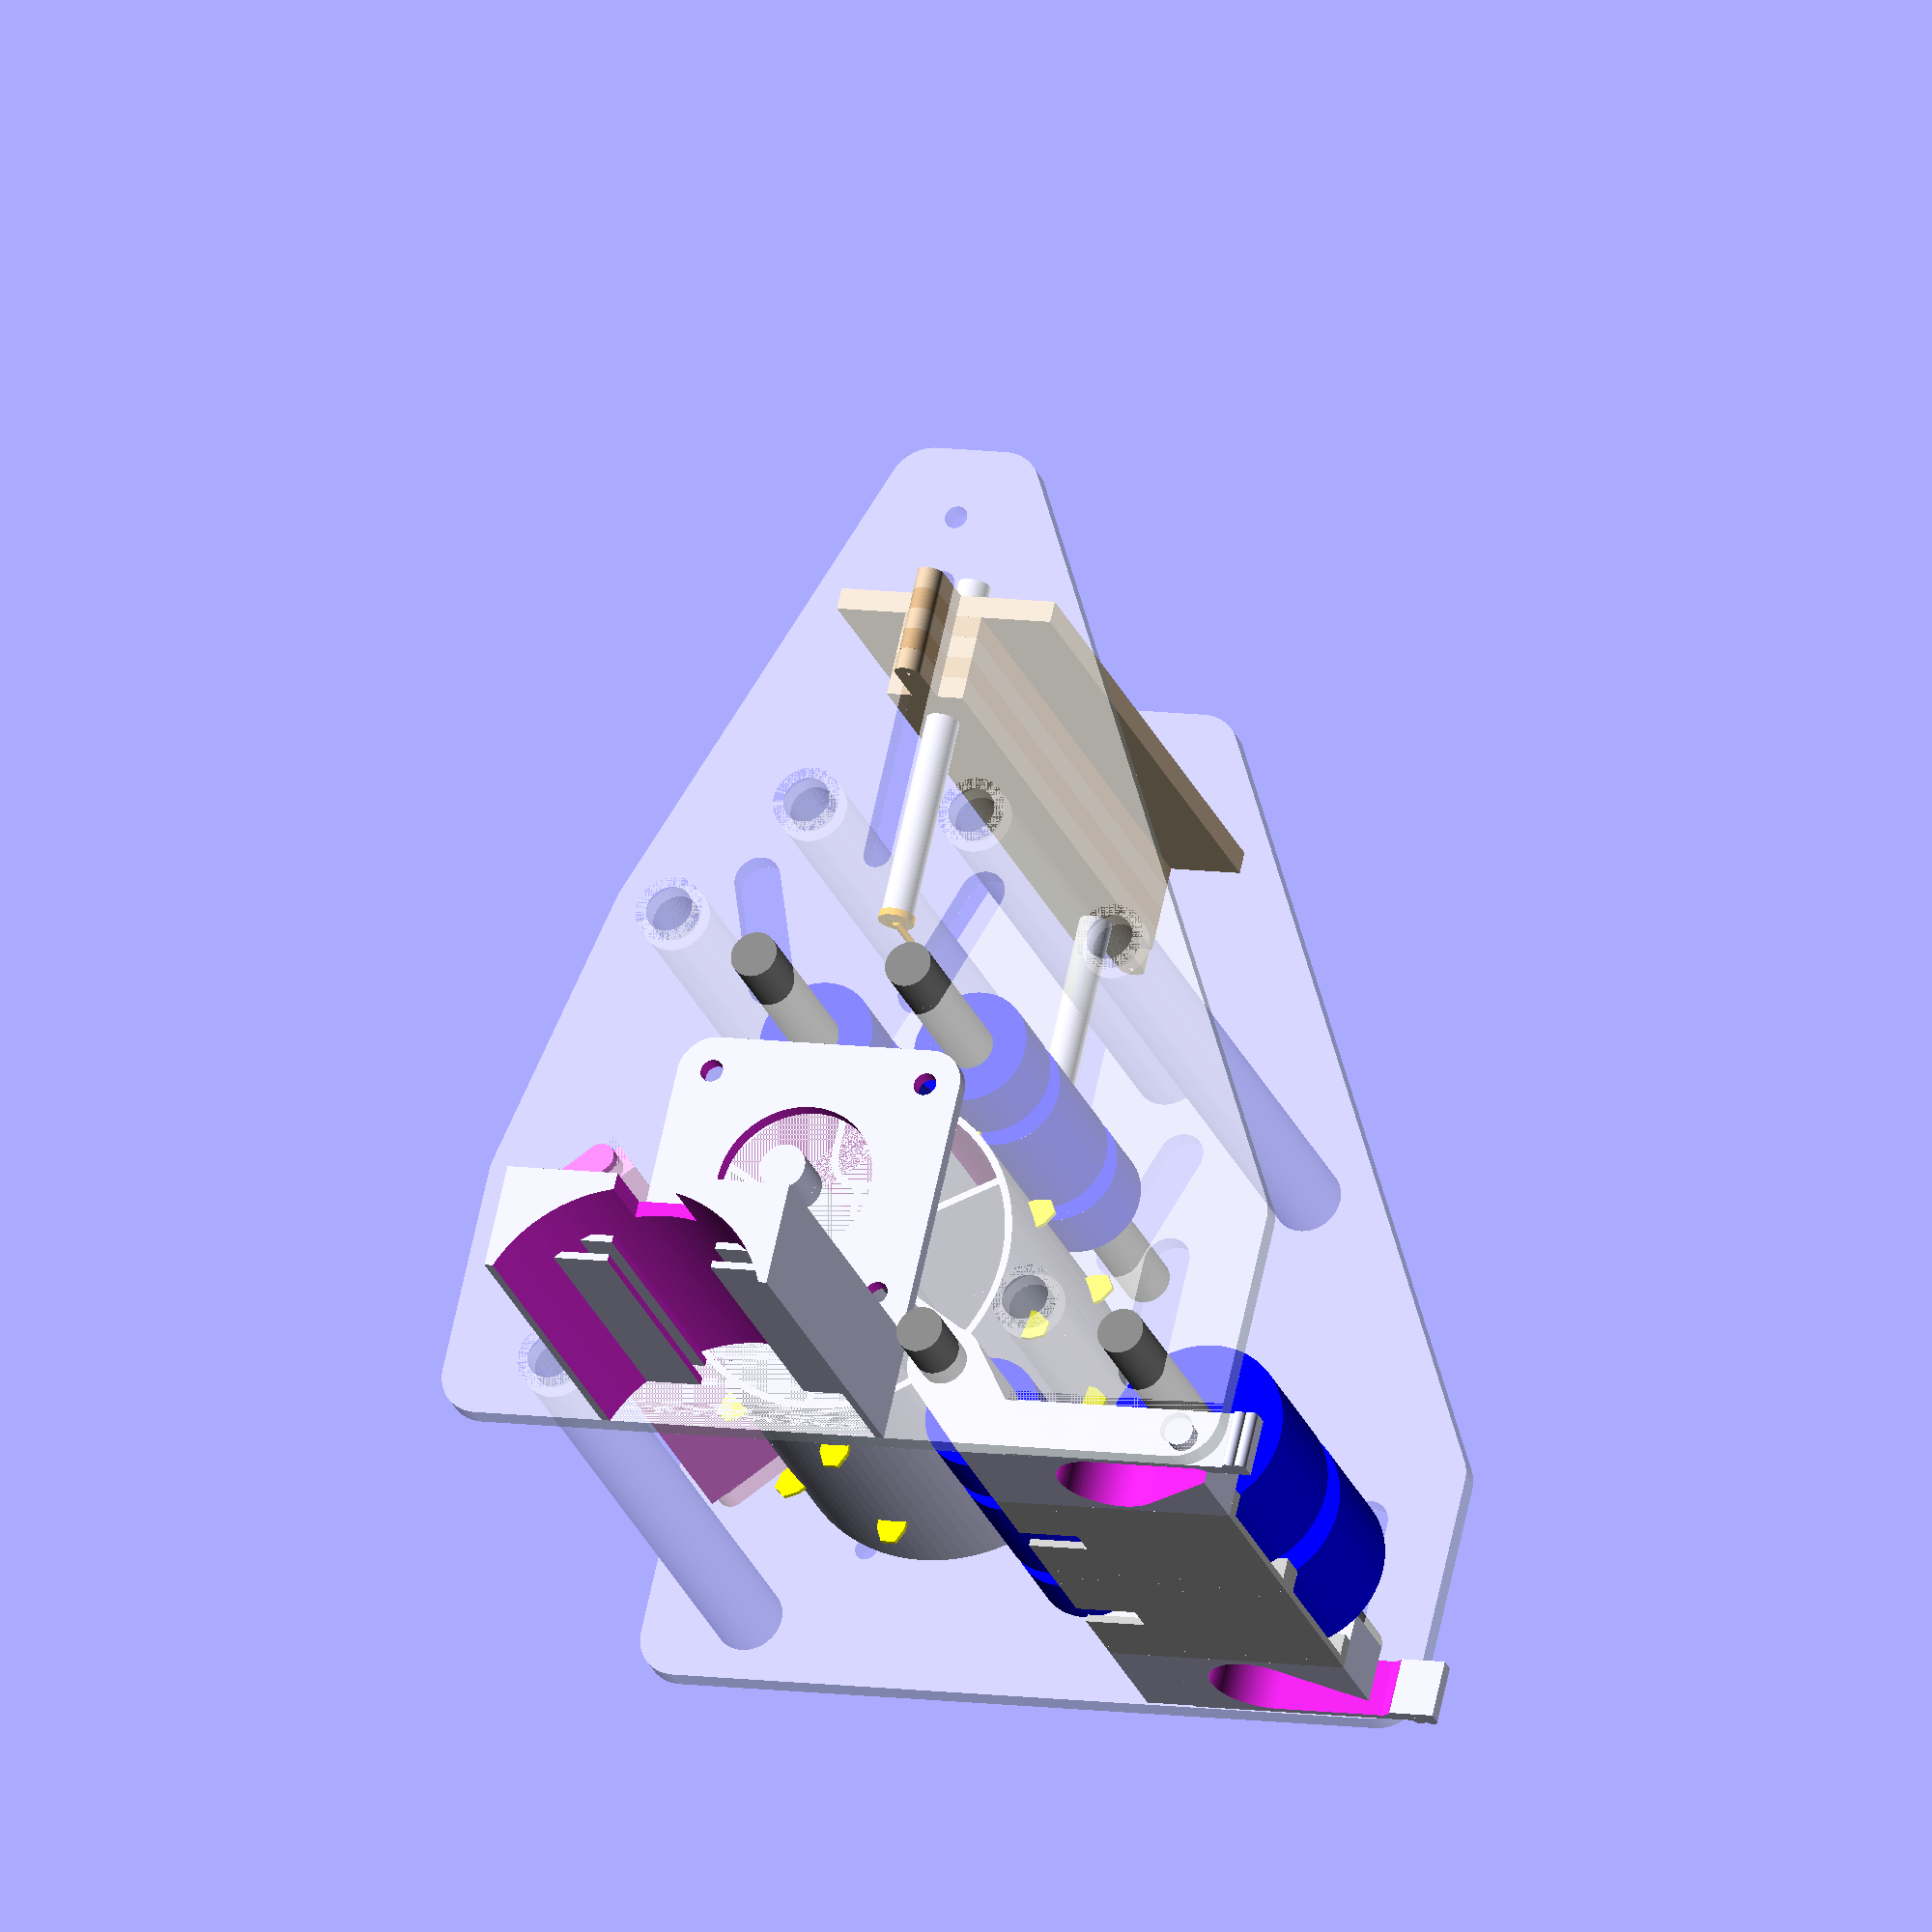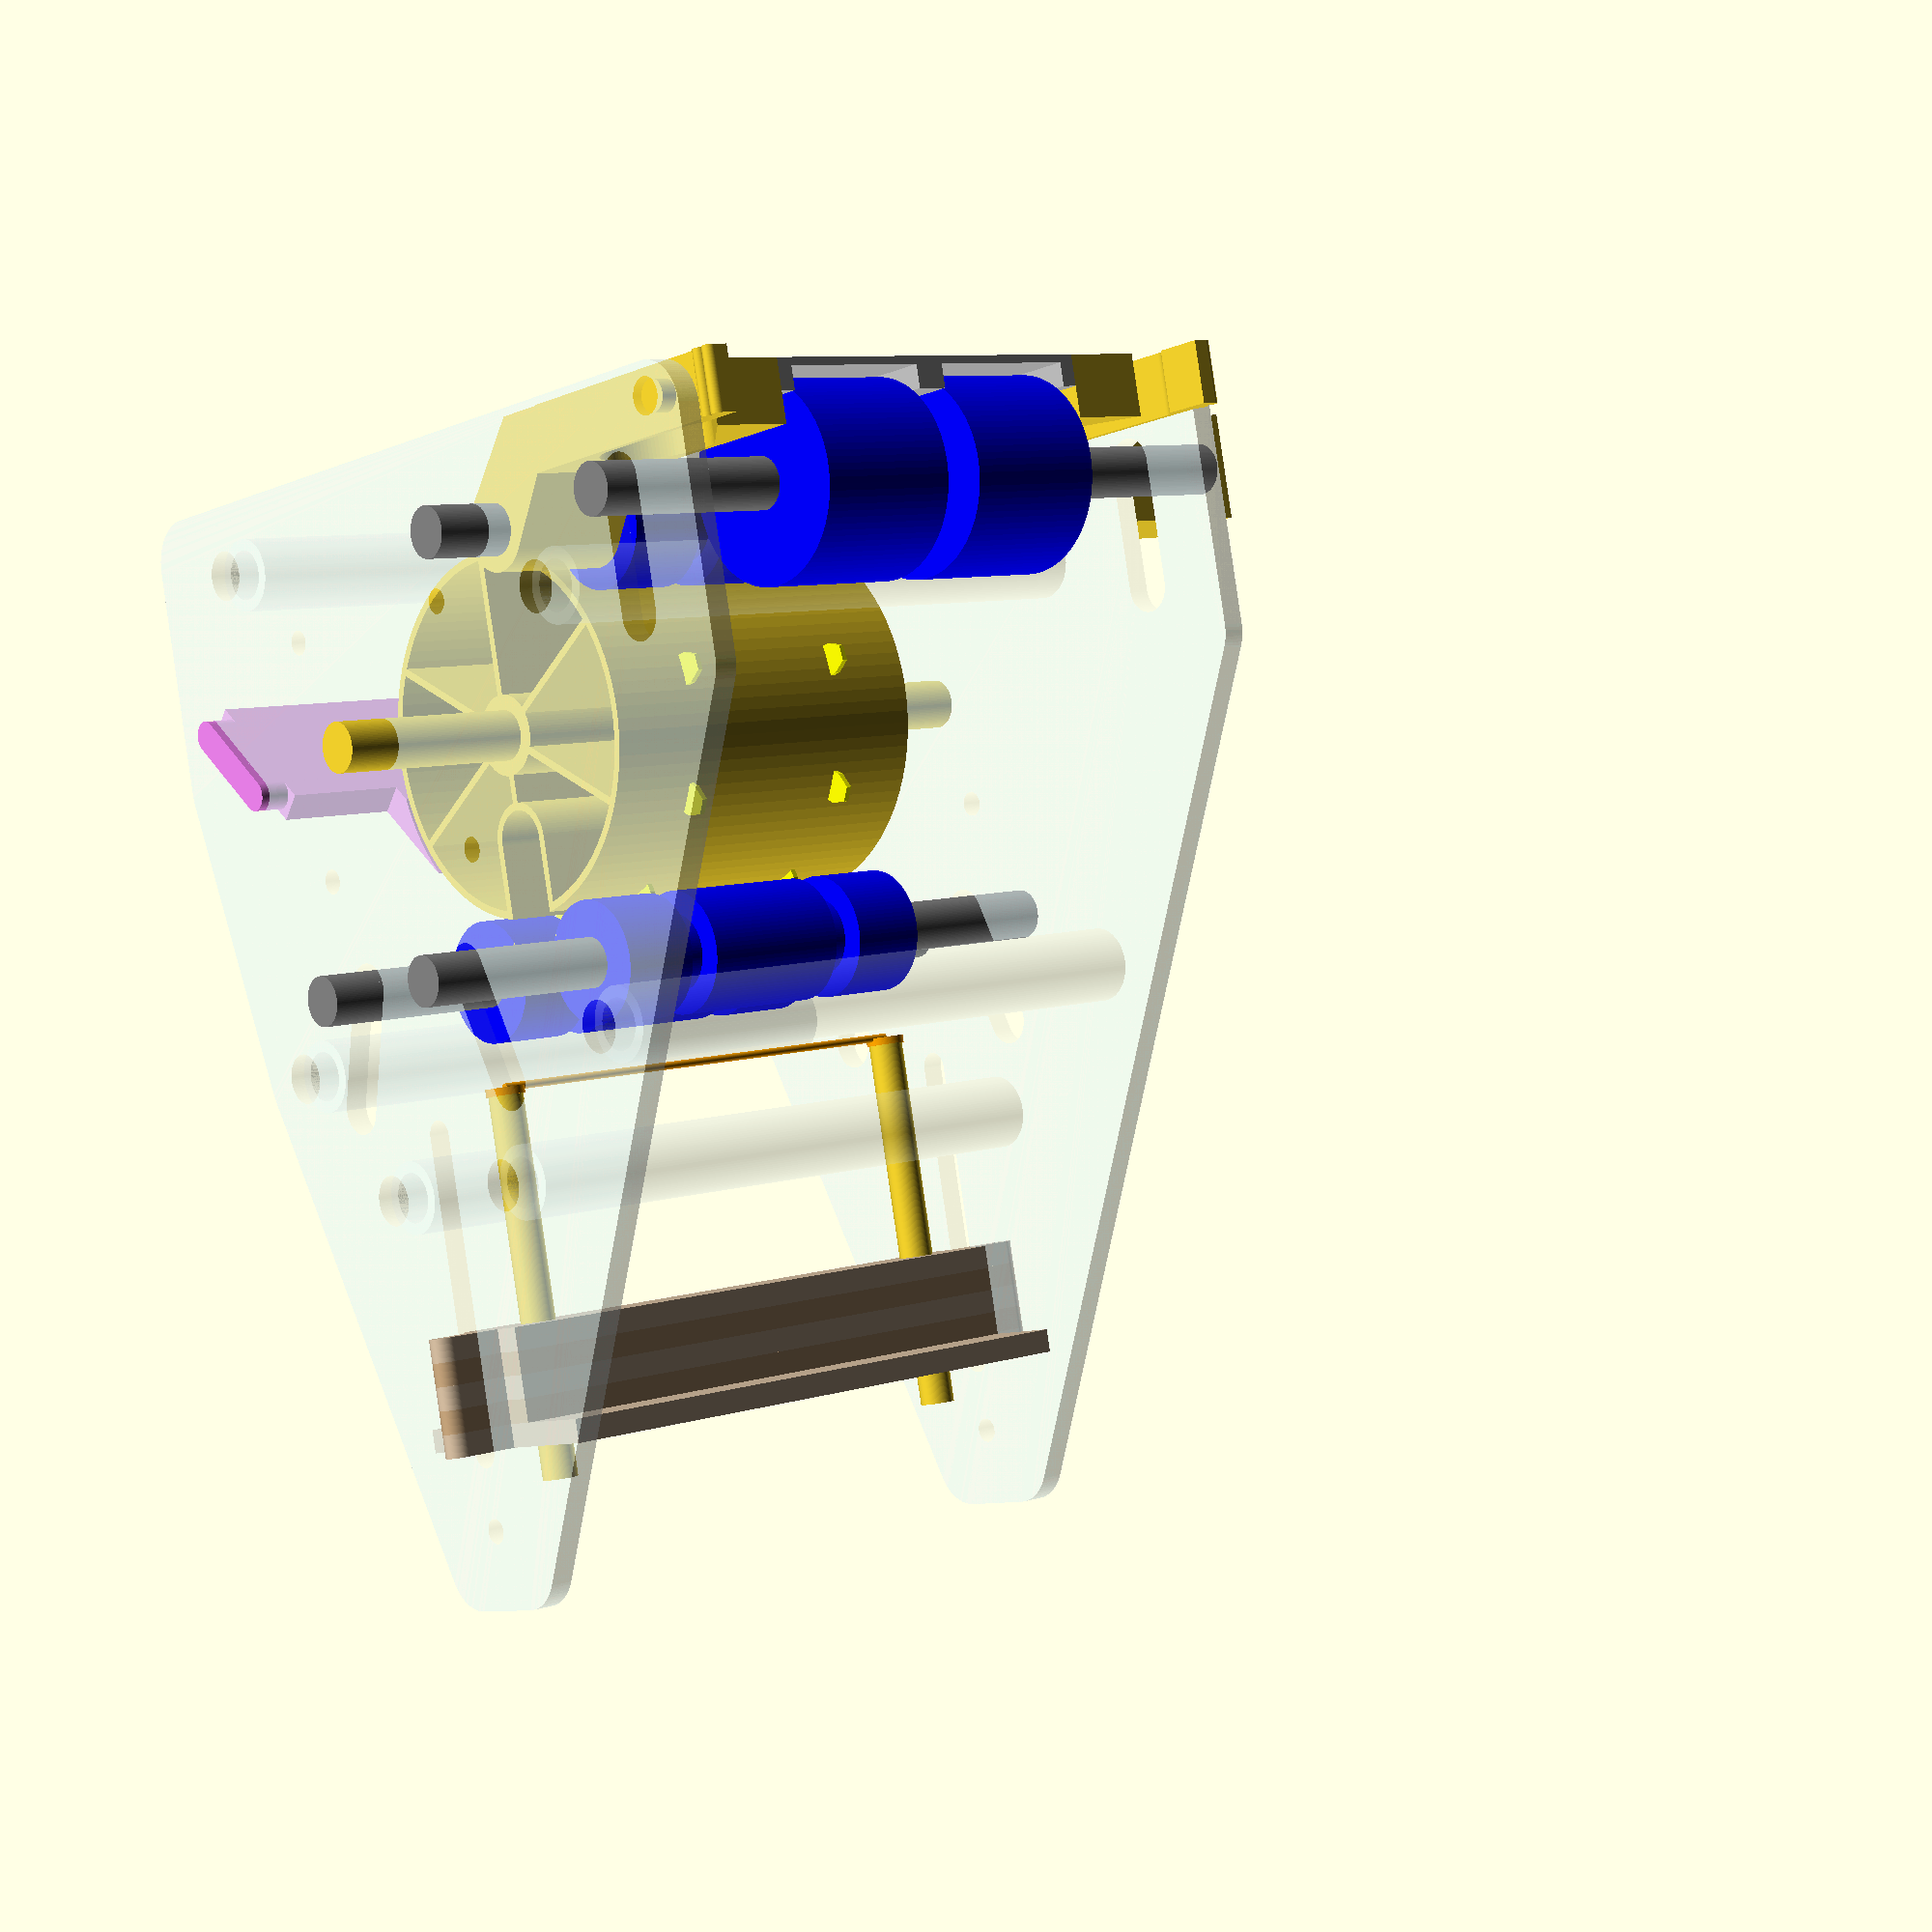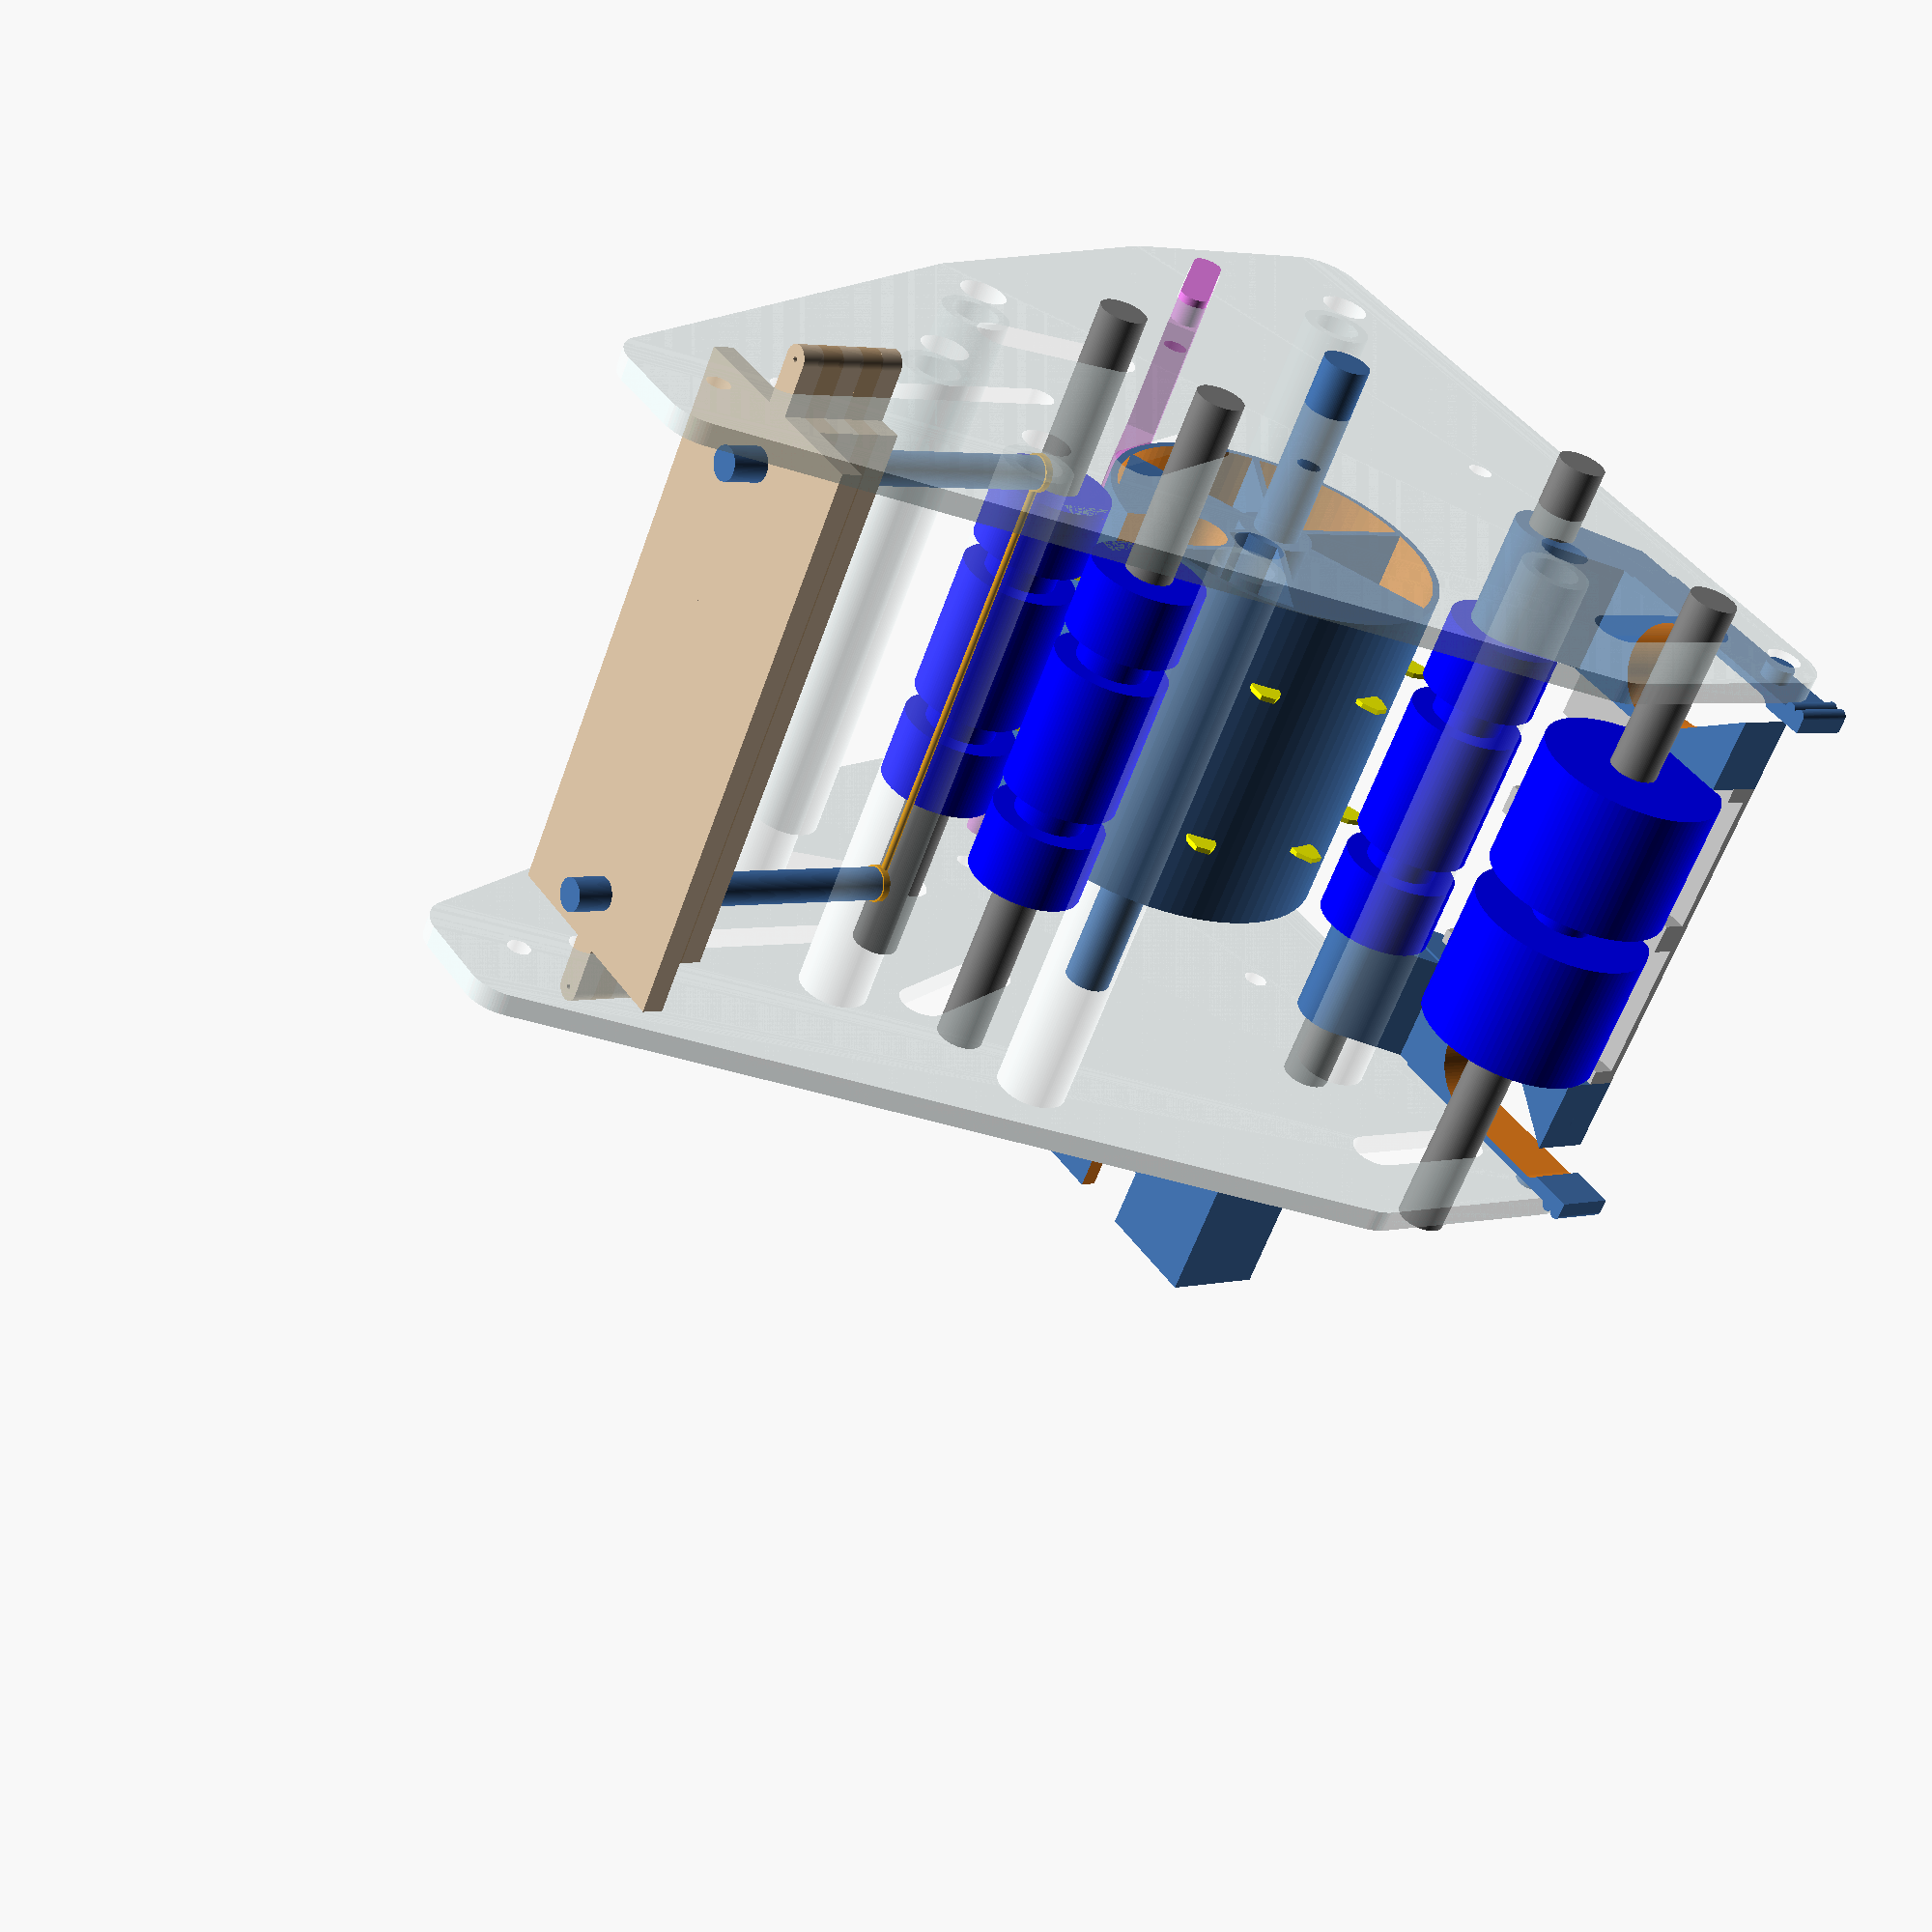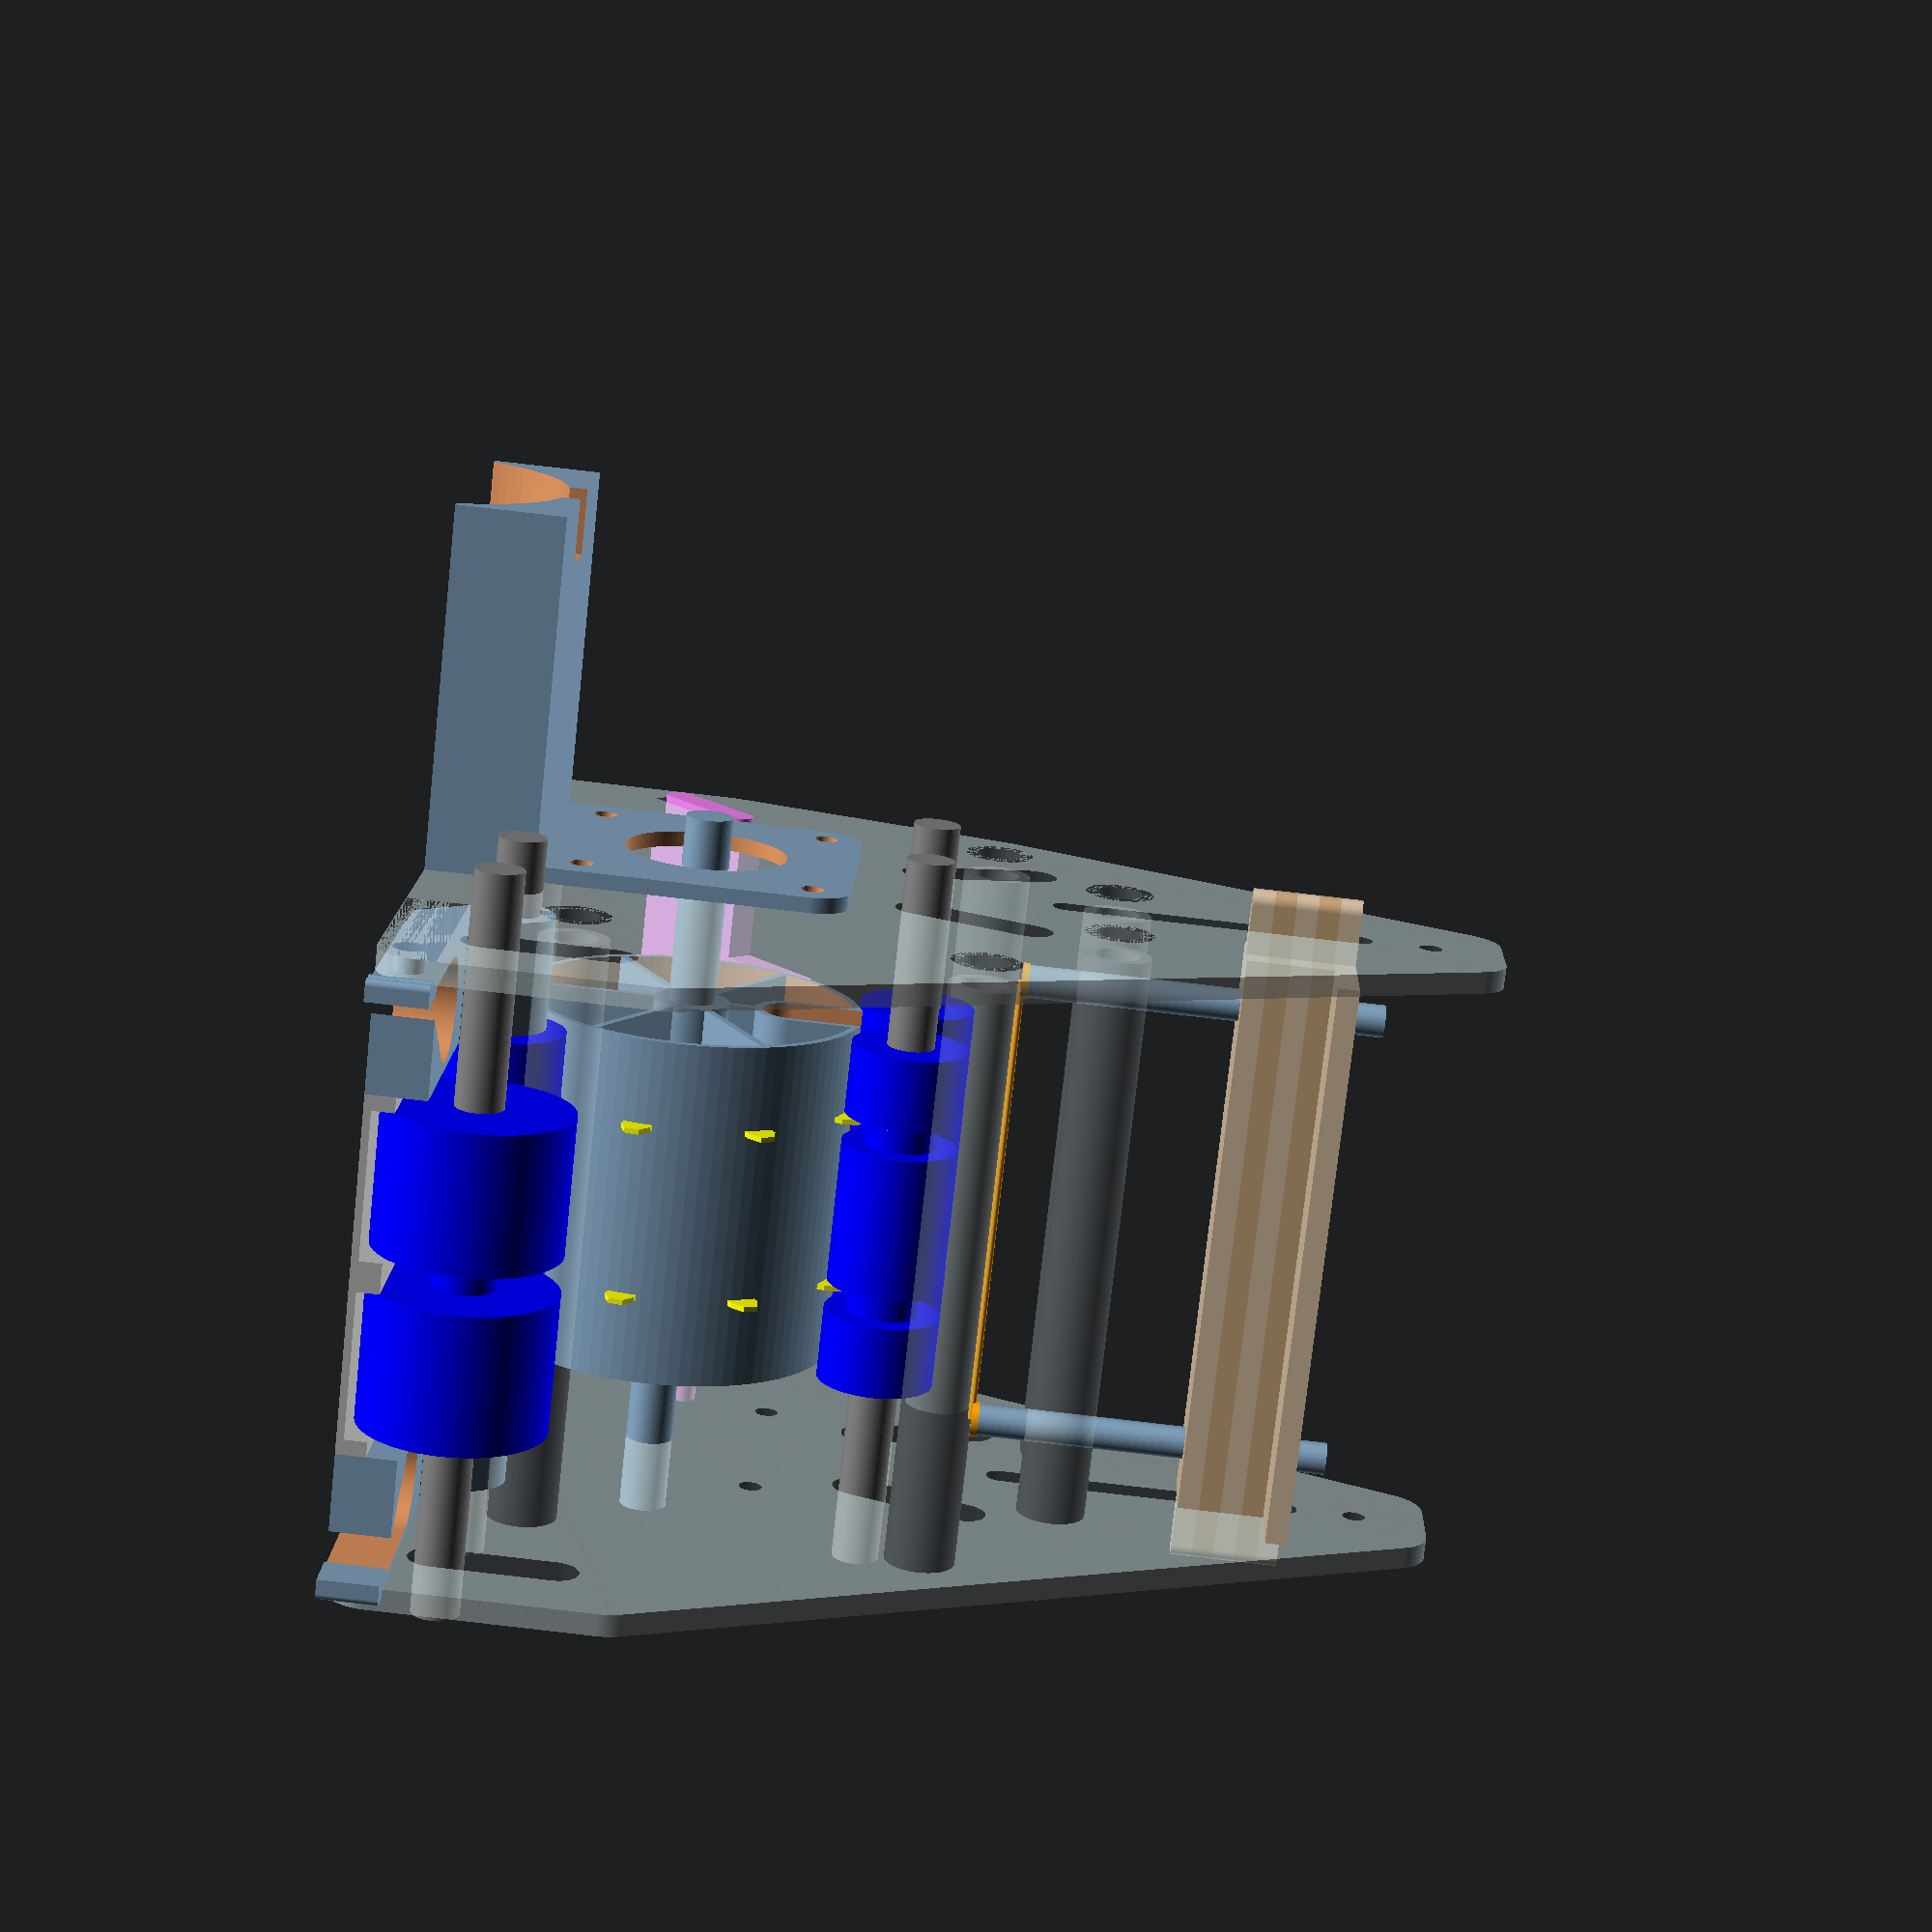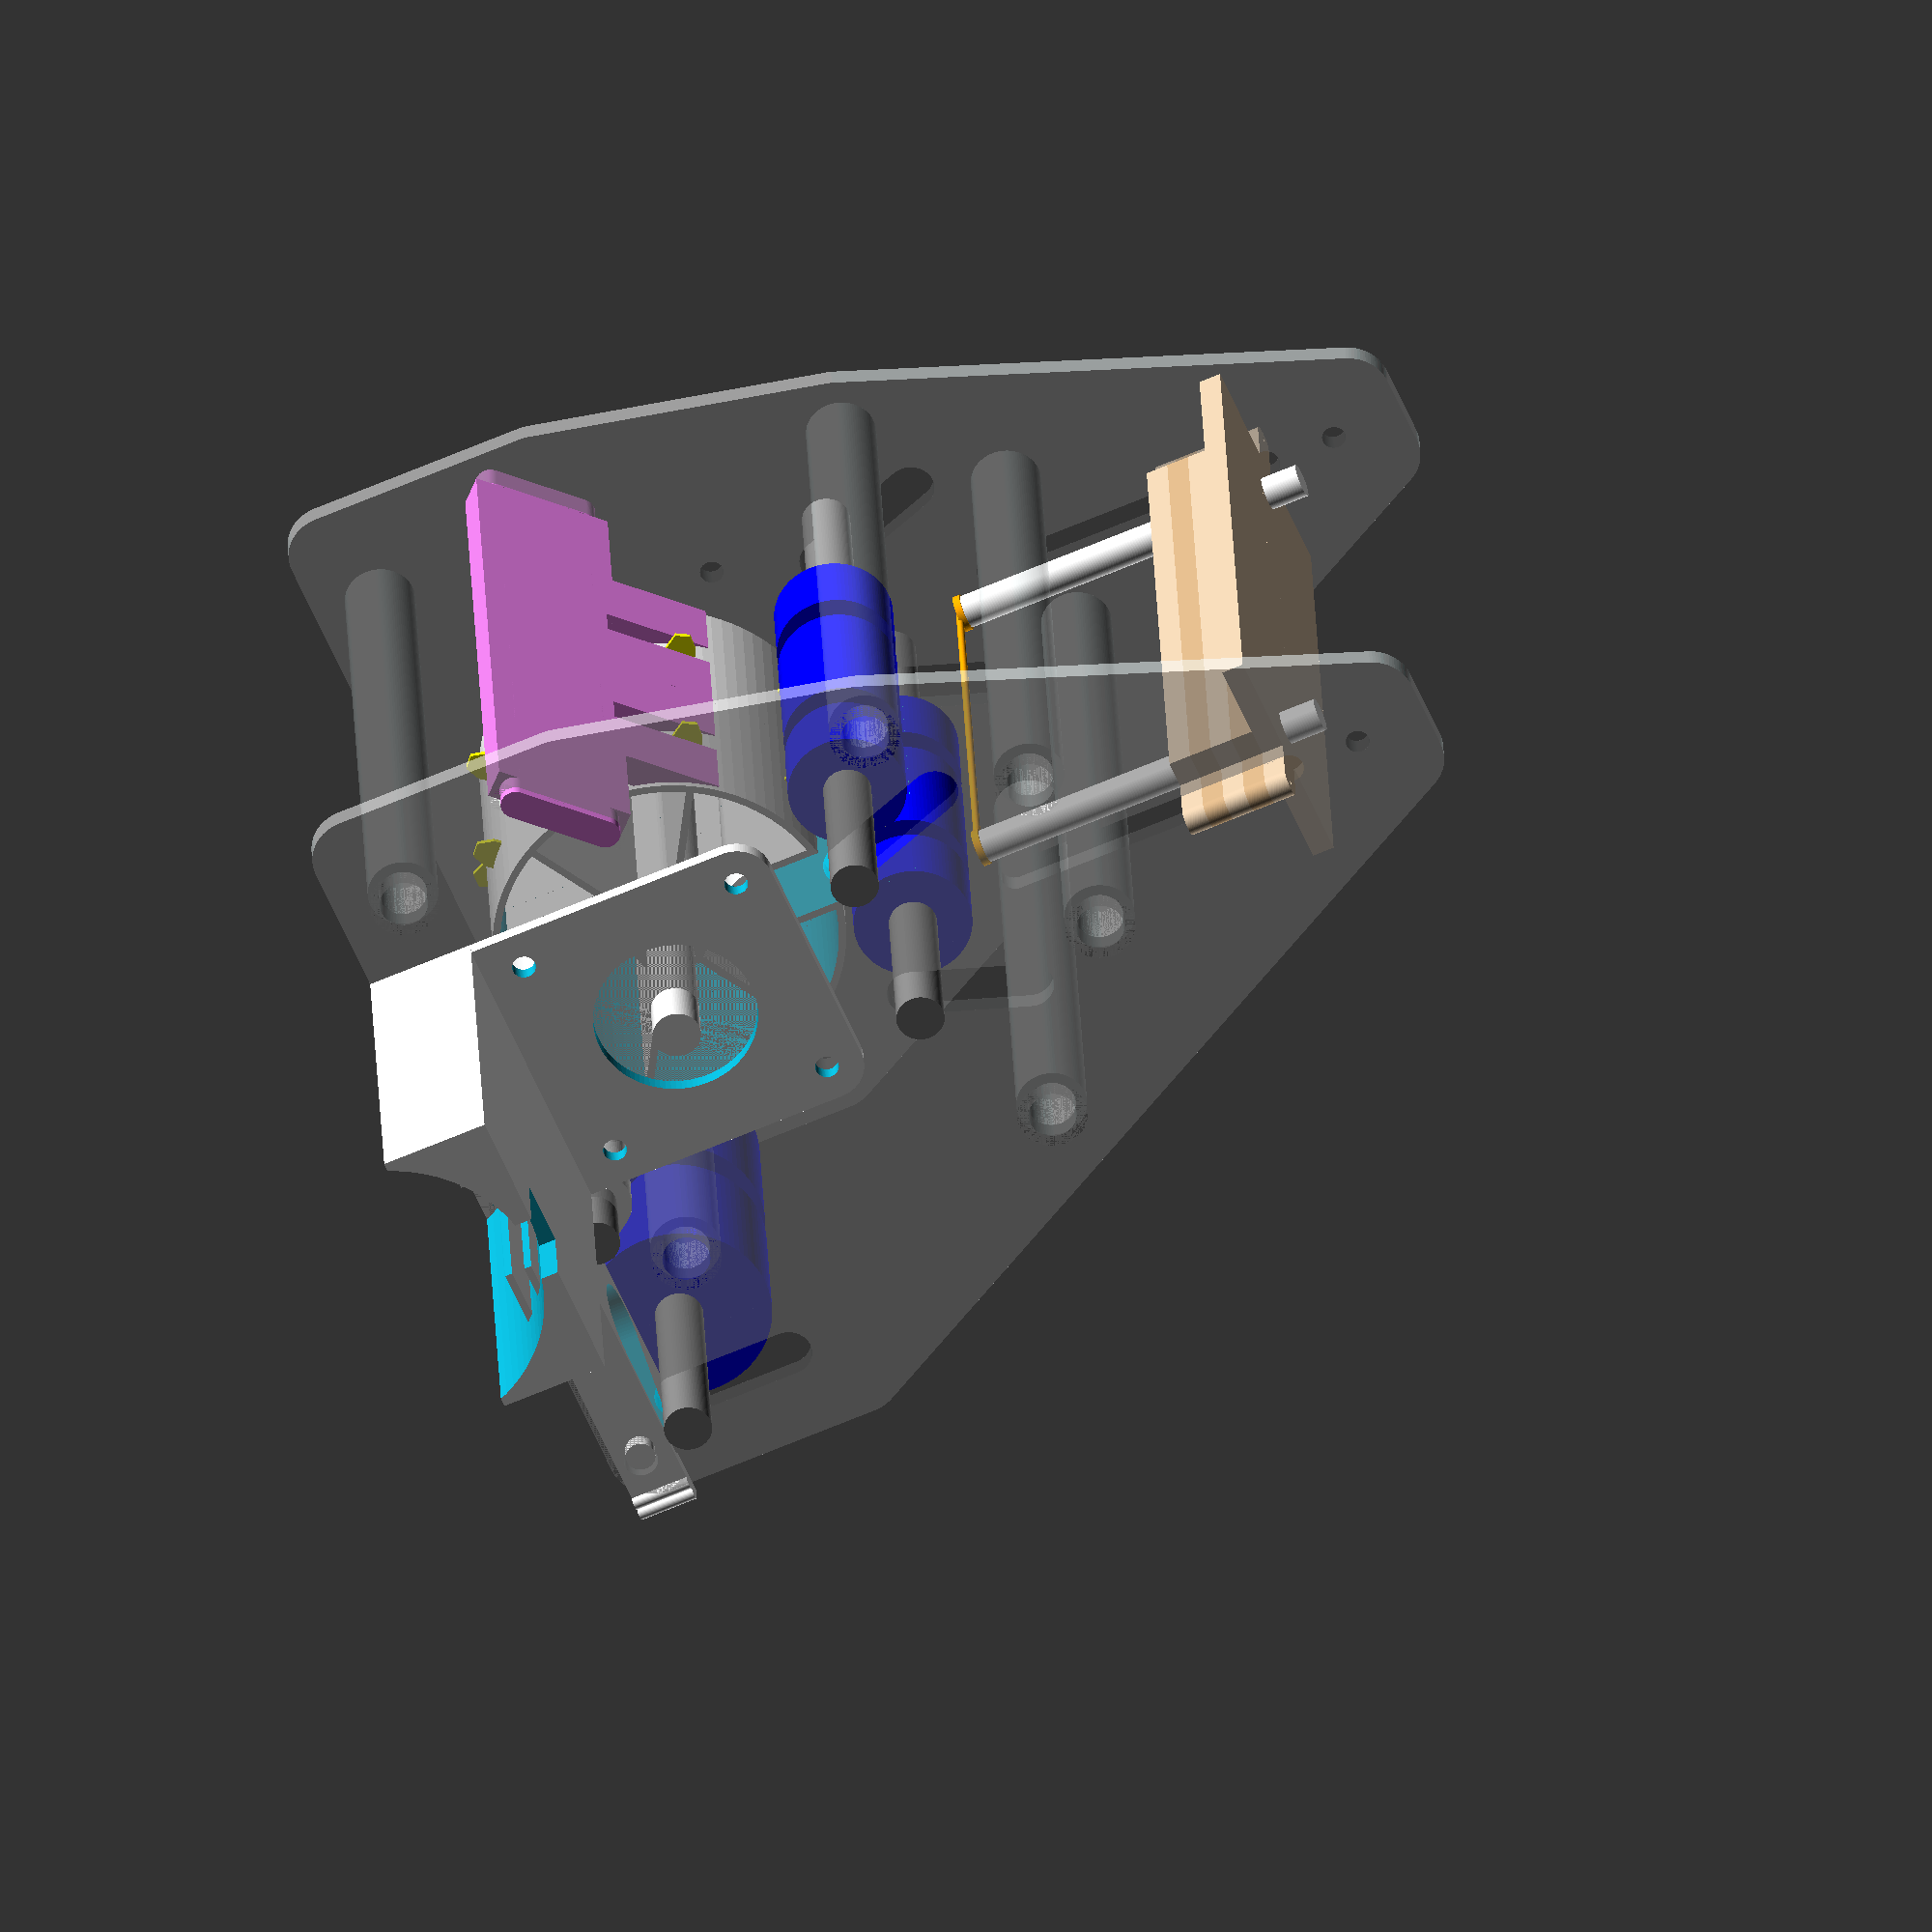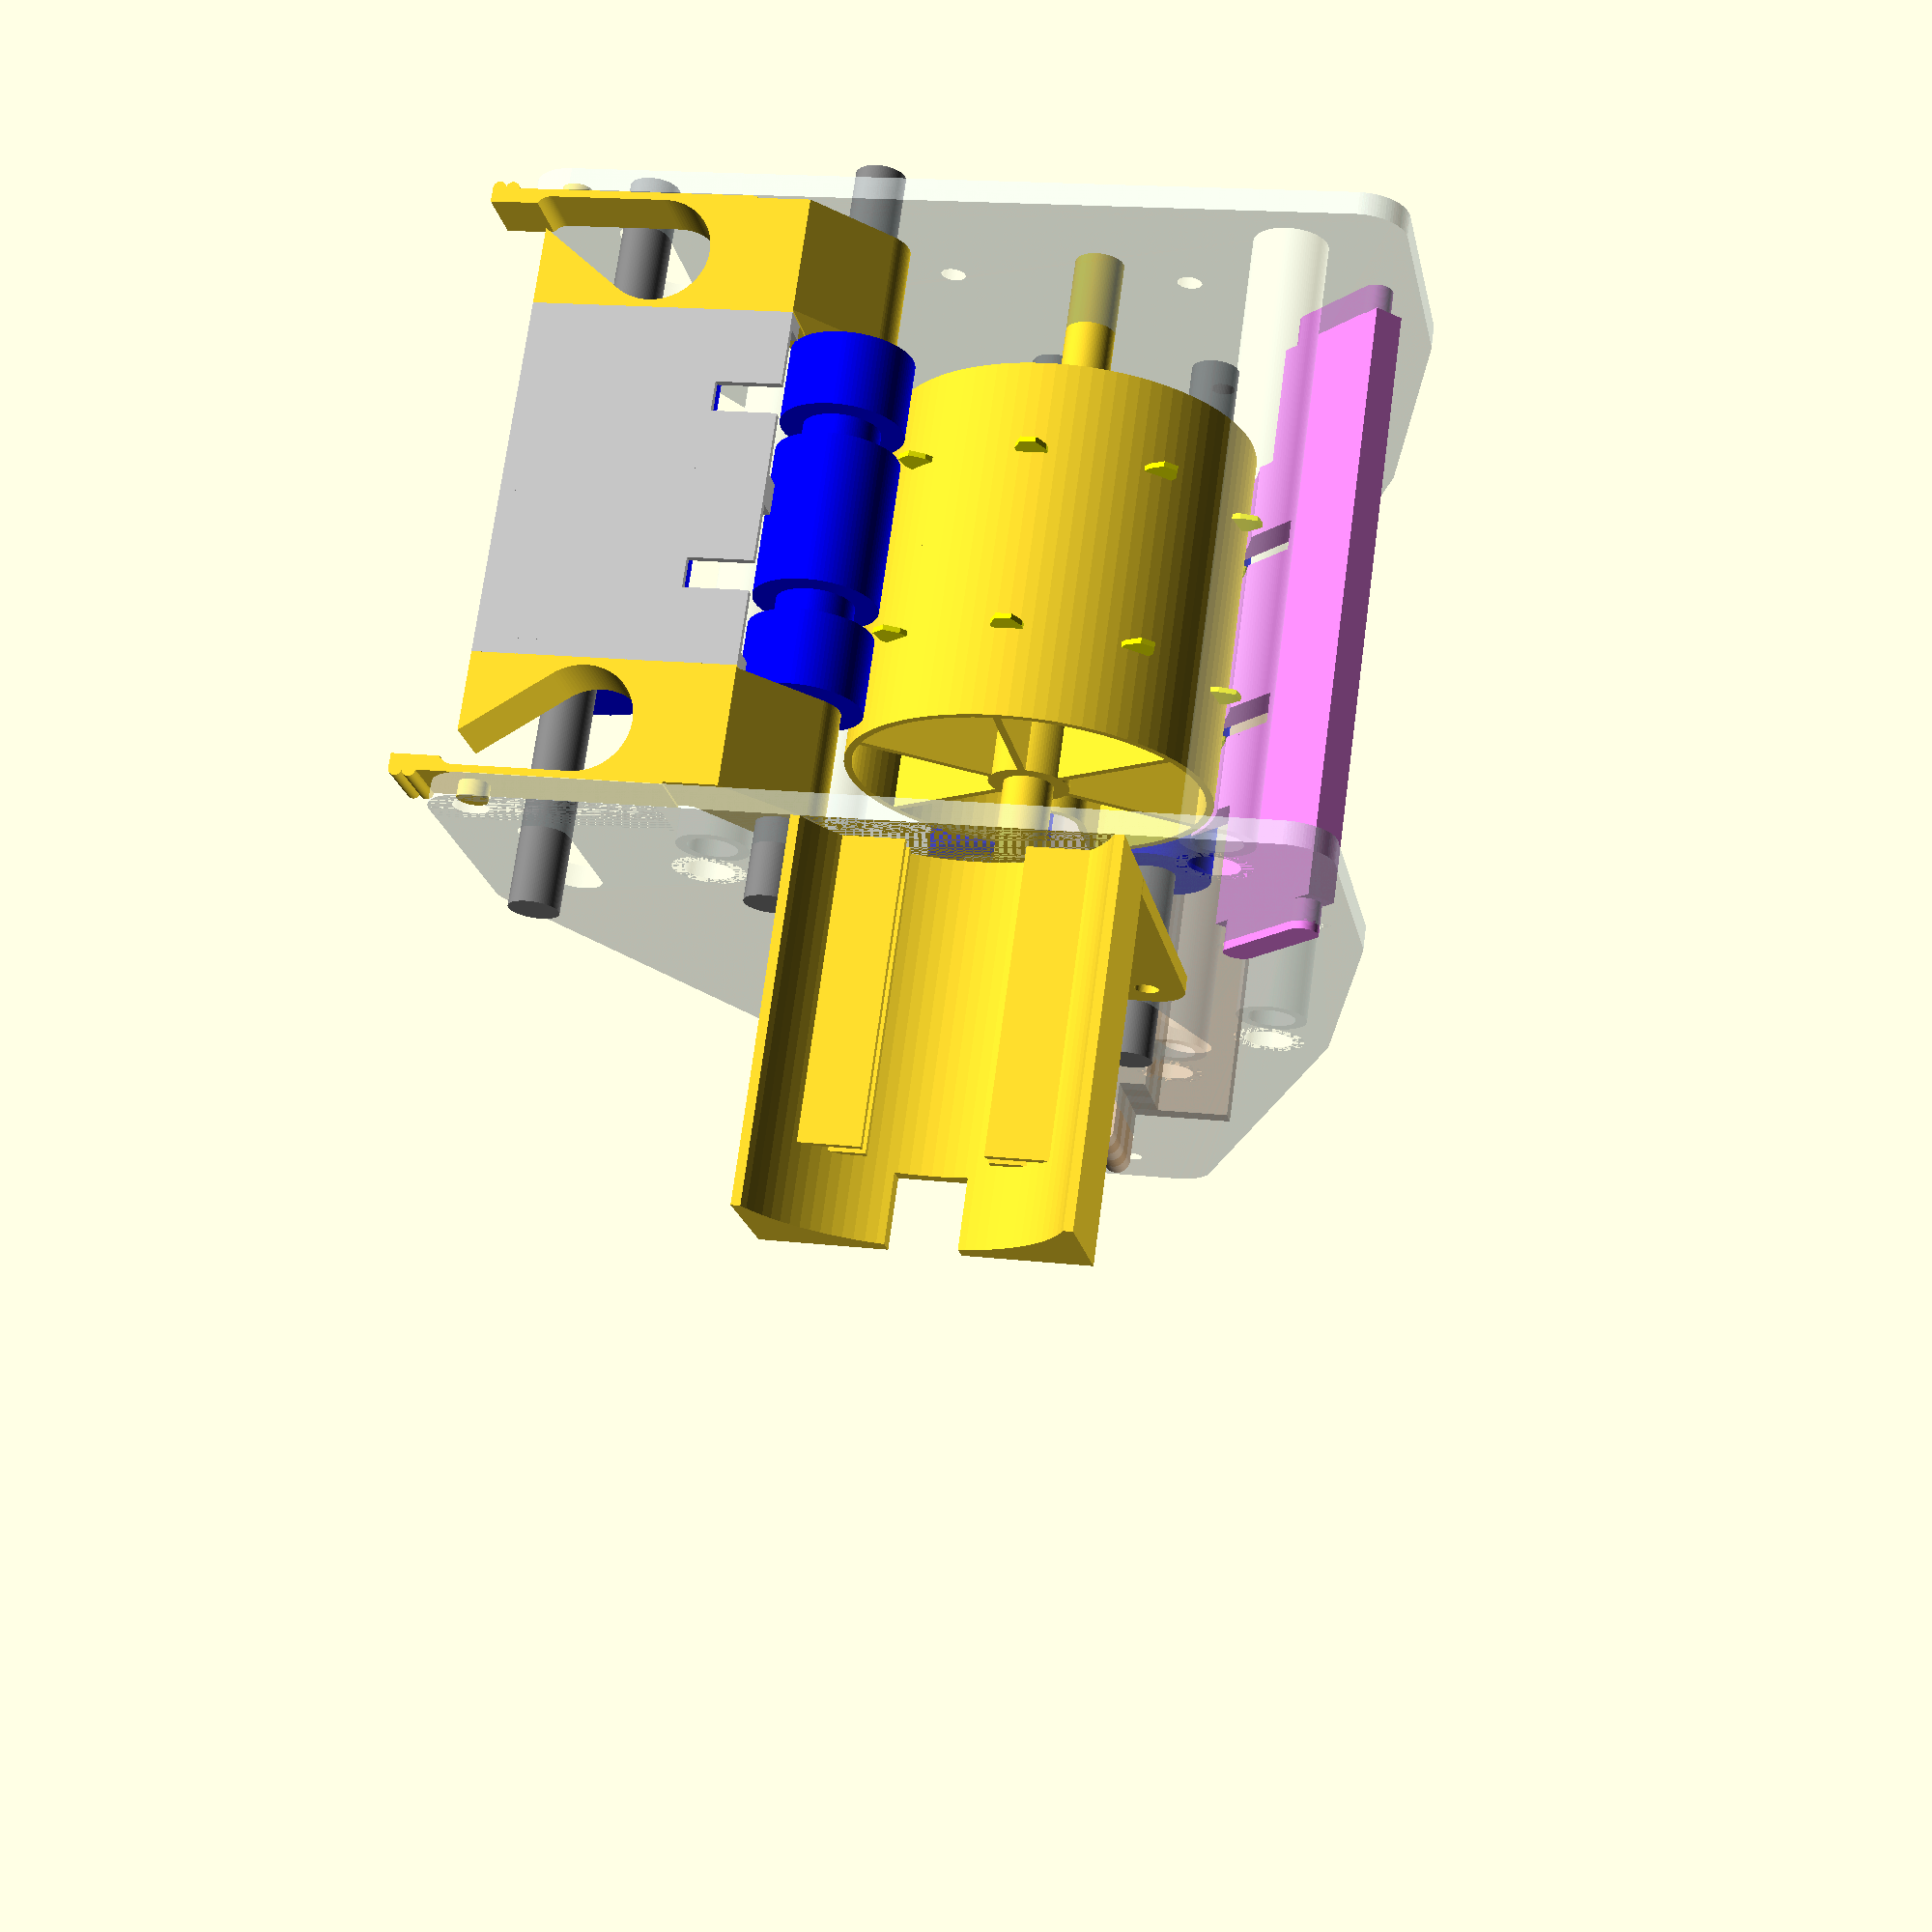
<openscad>
// -*- mode: scad; c-basic-offset: 2; indent-tabs-mode: nil; -*-

$fn=96;
e=0.02;
PI=3.1415926536;

stack=2;

//button_hole_distance=25.4 / 1.5;  // theoretical..
button_hole_distance=564 / 34;      // measured ...
hole_count=18;   // This determines the length of the final band. Must be even.

band_separation=4.1;               // How far apart we have the bands
baseline_band=19.8;                // Elastic band width.
band_thick=baseline_band + band_separation;  // Actual width + separation.

side_wall_clearance=16;           // Clearance mostly for the hot wire.
axle_dia=6.5;   // 1/4" rod + extra; we use that for all axles, main and idlers
axle_hex_flat_size=11;  // hex nut for above.
axle_hex_thick=6;

bands_per_wheel=0.5;
cut_slot_deep=10;

axle_display=axle_dia;
spoke_angle=60;

// Main wheel parameters
wheel_wall=1;
spoke_thick=1;
spoke_slot=4;

hole_angle=360/(bands_per_wheel*hole_count);
circ=bands_per_wheel * hole_count * button_hole_distance;
radius=circ / (2*PI);

idler_dia=16;
idler_cutout=4;
infeed_idler_dia=25;

knife_movement=25;     // Total vertical movement

stack_spacer_wall=1.5;   // od vs. id for stack spacer tubes.

// the part engaging with the frame. This is multiple of 3mm as cut from
// plywood.
knife_slide_layers=5;
knife_slide_layer_thick=3;
knife_slide_len=knife_slide_layers * knife_slide_layer_thick;
knife_slide_rod_hole=4.5;   // The diameter threaded rod holding the wire.

knife_slider_above_wire=30;
knife_into_wheel=4;   // How deep we go into the slot. Mostly for animation
knife_slider_slot_w=4;

fit_tolerance=0.3;        // Tolerance of parts in contact.
rotation_clearance=0.3;   // Similar for rotational

infeed_tray_high=4;
outfeed_offset=0.5;       // Wheel to outfeed wedge.

nema_cutout=false;   // should we have a central cut-out for the nema17?

mount_panel_thickness=3;  // thickness of material for the frame, e.g. acrylic.

// Blades engaging with the button-holes
blade_h=3.5;
blade_w=0.7;
blade_l=4;

mount_hole_flush_with_top_knife
  = radius - knife_into_wheel
  + knife_slider_above_wire + (knife_slide_layers-1)*knife_slide_layer_thick
  - axle_dia/2 - stack_spacer_wall;

// Places where we add spacers to rigidly hold together the two side-frames.
mount_holes = [[-30, -radius-3], [36, -radius+10],
               [-28, radius+idler_dia], [36, radius+idler_dia],
               // We want the knife handle be stopped by the mounting bars.
               [12, mount_hole_flush_with_top_knife],
               [-12, mount_hole_flush_with_top_knife]];

mount_panel_corners = [[-39, -radius - 6],         // bottom, out-feed side
                       [-39, 0], [-30, +radius+idler_dia], // up out-feed side.
                       [-5, +radius+80], [+5, +radius+80], // summit
                       [62, 0], [62, -radius - 6]];  // down, in-feed

echo("circumreference ", circ, "; radius=", radius, "; teeth=", bands_per_wheel*hole_count, "; inner-width: ", stack * band_thick + 2*side_wall_clearance, "; knife-rod-distance: ", stack * band_thick + side_wall_clearance);

// Model a hex nut with the distance between the flat faces of flat_dia.
// If channel_len is given, provides a sideways channel.
module hex_nut(flat_dia, h, channel_len=-1) {
  cylinder(r=flat_dia / cos(30) / 2, h=h, $fn=6);
  if (channel_len > 0) {
    translate([0, -flat_dia/2, 0]) cube([channel_len, flat_dia, h]);
  }
}

// m3_screw space occupied by a M3 screw with optional nut and
// nut-access channel. Screw is centered around the Z-axis, with the
// screw in the positive and screw-head in the negative range.
// nut_at: start of where a m3 nut shoud be placed. -1 for off.
// nut_channel: make a channel of given length to slide a nut in.
//              nut channel extends in negative Y direction. Rotate as needed.
module m3_screw(len=60, nut_at=-1, nut_channel=-1) {
  m3_dia=3.4;         // Let it a little loose to not overconstrain things.
  m3_head_dia=6;
  m3_head_len=3;
  m3_nut_flat_dia=5.4 + 2*fit_tolerance;
  m3_nut_dia=5.4 / cos(30) + 2*fit_tolerance;  // /= cos(30) for circumcircle
  m3_nut_thick=2.8;

  cylinder(r=m3_dia/2, h=len);
  translate([0, 0, -20+e]) cylinder(r=m3_head_dia/2, h=20);
  if (nut_at >= 0) {
    translate([0, 0, nut_at]) {
      rotate([0, 0, -90]) hex_nut(flat_dia=m3_nut_flat_dia, h=m3_nut_thick,
        channel_len=nut_channel);
    }
  }
}

module mount_place(dia) {
  translate([0, 0, -band_thick/2]) cylinder(r=dia/2 + 2, h=band_thick);
}

module mount_place_punch(dia) {
  translate([0, 0, -(band_thick+e)/2]) cylinder(r=dia/2, h=band_thick+2*e);
}

// A 'tooth' engaging with a butotn hole.
module button_hole_tooth() {
  color("yellow") hull() {
    cube([e, blade_l, blade_w], center=true);
    translate([1.5, 0, 0]) cube([e, blade_l, blade_w], center=true);
    translate([blade_h, 0, 0]) cube([e, blade_l-2, blade_w], center=true);
  }
}

// Widening to accomodate hot knife through wheel.
module spoke_cut_widening(from_edge=cut_slot_deep) {
  widening_r=spoke_slot + spoke_thick;
  hull() {
    translate([radius - from_edge, 0, -band_thick/2]) cylinder(r=widening_r, h=band_thick);
    translate([radius, 0, -band_thick/2]) cylinder(r=widening_r, h=band_thick);
  }
}

module spoke_cut_widening_punch(from_edge=cut_slot_deep) {
  translate([radius-from_edge, 0, -15]) hull() {
    cylinder(r=spoke_slot, h=30);
    translate([50, 0, 0]) cylinder(r=spoke_slot, h=30);
  }
}

module basic_wheel(extra=0) {
  // Outer cylinder, hollowed
  translate([0, 0, -band_thick/2]) difference() {
    cylinder(r=radius, h=band_thick);
    translate([0, 0, -e]) cylinder(r=radius-wheel_wall, h=band_thick+2*e);
  }

  intersection() {
    translate([0, 0, -band_thick/2]) difference() {
      cylinder(r=radius, h=band_thick);
      translate([0, 0, -e]) cylinder(r=radius-wheel_wall, h=band_thick+2*e);
    }
    union() {
      support_arc(0, 30, radius=radius+10, high=band_thick);
      if (bands_per_wheel==2)
        support_arc(180, 30, radius=radius+10, high=band_thick);
    }
  }

  // spokes.
  intersection() {
    union() {
      for (a=[0:spoke_angle:360]) {
        rotate([0, 0, a]) {
          translate([radius/2, 0, 0]) cube([radius, spoke_thick+extra, band_thick], center=true);
        }
      }
      spoke_cut_widening();
    }

    translate([0, 0, -band_thick/2]) cylinder(r=radius, h=band_thick);
  }

  mount_place(dia=axle_dia+extra);  // axle in center
}

module wheel_assembly(extra=0) {
  difference() {
    basic_wheel(extra);
    spoke_cut_widening_punch();
    mount_place_punch(dia=axle_dia-extra);
  }

  for (a=[hole_angle/2:hole_angle:360-e]) {
    rotate([0, 0, a]) translate([radius-0.5, 0, 0]) button_hole_tooth();
  }
}

module wheel_stack(layers=stack, with_axle=false) {
  d=band_thick;
  axle_extra=side_wall_clearance + 10;
  for (i = [0:1:layers-e]) {
    translate([0, 0, i*d]) wheel_assembly();
  }
  if (with_axle) {
    translate([0, 0, -band_thick/2-axle_extra]) cylinder(r=axle_dia/2, h=layers*band_thick+2*axle_extra);
  }
}

// The knife is mostly non-3D printed, but made out of other materials
//  * the wire itself out of nichrome
//  * the connecting columns are some threaded rod.
module knife(s=stack) {
  d=band_thick;
  glow="orange";
  translate([-d/2, -0, 0]) {
    translate([-side_wall_clearance/2, 0, 0]) rotate([0, 90, 0]) color(glow)
      cylinder(r=0.5, h=s*d+side_wall_clearance);  // 'wire'

    translate([-side_wall_clearance/2, 0, 0]) {
      cylinder(r=4.5/2, h=50);  // rod
      color(glow) cylinder(r=5/2, h=1);
    }
    translate([s*d+side_wall_clearance/2, 0, 0]) {
      cylinder(r=4.5/2, h=50);
      color(glow) cylinder(r=5/2, h=1);
    }
    translate([0, 0, knife_slider_above_wire]) knife_slider();
  }
}

module knife_track_punch(wall_thick=3) {
  // TODO: this should be going all through.
  // Also, what is up with that 1.5 value, that should be derived from
  // something.
  translate([-band_thick/2-1.5-side_wall_clearance, 0, 0]) union() {
    start=-knife_into_wheel+knife_slider_above_wire;
    end=start + knife_movement + knife_slide_len;
    slot_r=knife_slider_slot_w/2;
    hull() {
      translate([0, 0, radius + start]) panel_corner(r=slot_r, thick=wall_thick+2*e);
      translate([0, 0, radius + end]) panel_corner(r=slot_r, thick=wall_thick+2*e);
    }
    // top screw to hold spring
    translate([0, 0, radius + end+10]) panel_corner(r=3.2/2, thick=wall_thick+2*e);
  }
}

module anim(s=4) {
  t=$t;
  rotate([0, 0, 0]) {
    knife_anim_fraction=(t < 0.6) ? t/0.6 : 0;
    wheel_anim_fraction = (t > 0.6) ? (t-0.6)/0.4 : 0;

    rotate([180 + wheel_anim_fraction*720, 0, 0]) rotate([0, 90, 0]) wheel_stack(s, with_axle=true);

    down=sin(knife_anim_fraction*180) * knife_movement;
    translate([0, 0, radius + knife_movement - knife_into_wheel - down])
      knife(s);
  }
}

module arc_range(start=-10, end=10, radius=100, high=5) {
  hull() {
    cylinder(r=e, h=high);
    rotate([0, 0, start]) translate([radius, 0, 0]) cylinder(r=e, h=high);
    rotate([0, 0, end]) translate([radius, 0, 0]) cylinder(r=e, h=high);
  }
}

module support_arc(center=0, angle_dist=10, radius=100, high=10) {
  small_dist=angle_dist/3;
  hull() {
    translate([0, 0, high/2]) arc_range(start=center-small_dist, end=center+small_dist, radius=radius, high=e);
    arc_range(start=center-angle_dist, end=center+angle_dist, radius=radius, high=e);
    translate([0, 0, -high/2]) arc_range(start=center-small_dist, end=center+small_dist, radius=radius, high=e);
  }
}

module wheel_idler(is_first=false, is_last=false) {
  center_free=idler_cutout;
  outer=8;
  big_part=(is_first || is_last)
    ? (band_thick-center_free)/2
    : (band_thick-center_free);
  difference() {
    union() {
      cylinder(r=outer, h=big_part);
      if (!is_last) cylinder(r=outer-3, h=big_part+center_free);
    }
    translate([0, 0, -e]) cylinder(r=axle_dia/2, h=band_thick+2*e);
  }
}

module wheel_idler_stack(s=stack, print_distance=-1, with_axle=false, gravity_holes=false) {
  d = band_thick;
  color("blue") for (i = [0:1:s+1-e]) {
    is_first=(i == 0);
    is_last = (i == s);
    if (print_distance < 0) {
      translate([0, 0, is_first ? 0 : (i-0.5)*d+idler_cutout/2])
        wheel_idler(is_first=is_first, is_last=is_last);
    } else {
      translate([i*print_distance, 0, 0])
        wheel_idler(is_first=is_first, is_last=is_last);
    }
  }

  axle_extra=side_wall_clearance + 10;
  if (with_axle) {
    color("gray") translate([0, 0, -axle_extra]) cylinder(r=axle_display/2, h=s*d+2*axle_extra);
  }

  if (gravity_holes) {
    hull() {
      translate([1, 0, -axle_extra]) cylinder(r=axle_dia/2, h=s*d+2*axle_extra);
      translate([-15, 0, -axle_extra]) cylinder(r=axle_dia/2, h=s*d+2*axle_extra);
    }
  }
}

module infeed_idler(outer=15, is_last=false) {
  difference() {
    union() {
      cylinder(r=outer, h=band_thick-band_separation-1);
      if (!is_last) cylinder(r=axle_dia/2+1, h=band_thick);
    }
    translate([0, 0, -e]) cylinder(r=axle_dia/2, h=band_thick+2*e);
  }
}

module infeed_idler_stack(s=5, print_distance=-1, with_axle=false, gravity_holes=false, outer=infeed_idler_dia/2) {
  d = band_thick;
  color("blue") for (i = [0:1:s-e]) {
    is_last= (i == s-1);
    if (print_distance < 0) {
      translate([0, 0, i*d]) infeed_idler(outer, is_last=is_last);
    } else {
      translate([i*print_distance, 0, 0]) infeed_idler(outer, is_last=is_last);
    }
  }
  axle_extra=side_wall_clearance + 10;
  if (with_axle) {
    translate([0, 0, -axle_extra])
      color("gray") cylinder(r=axle_display/2, h=s*d + 2*axle_extra);
  }
  if (gravity_holes) {
    hull() {
      translate([1, 0, -axle_extra]) cylinder(r=axle_dia/2, h=s*d+2*axle_extra);
      translate([-15, 0, -axle_extra]) cylinder(r=axle_dia/2, h=s*d+2*axle_extra);
    }
  }
}

module support_enforder(s=stack) {
  translate([0, 0, -band_thick/2]) difference() {
    cylinder(r=radius+3.5, h=s*band_thick);
    translate([0, 0, -e]) cylinder(r=radius+2.5, h=s*band_thick+2*e);
  }
}

module outfeed_material() {
  translate([-band_thick/2, outfeed_offset, radius+outfeed_offset]) {
    translate([0, 2, -4]) cube([band_thick, 15, 4]);
  }
}

module outfeed_punch() {
  rotate([0, 90, 0]) translate([0, 0, -band_thick/2-e]) cylinder(r=radius+outfeed_offset, h=band_thick+2*e);
  rotate([0, 90, 0]) translate([0, 0, -2-e]) cylinder(r=radius+outfeed_offset+blade_h+2, h=4+2*e);
}

module outfeed_stack_material(s=3, extra=0) {
  d = band_thick;
  for (i = [0:1:s-e]) {
    translate([-d*i, 0, 0]) outfeed_material();
  }

  slot_w=13;
  sw_r=4/2+extra;
  sw=side_wall_clearance+4;

  // Rounded slot mount
  translate([-d*s+d/2-sw, 0, 0]) hull() {
    translate([0, 19, radius-4/2+outfeed_offset]) rotate([0, 90, 0]) cylinder(r=sw_r, h=2*sw+d*s);
    translate([0, 19+slot_w, radius-4/2+outfeed_offset]) rotate([0, 90, 0]) cylinder(r=sw_r, h=2*sw+d*s);
  }

  // bar, also shoulder.
  translate([-d*s/2+d/2, 19+slot_w/2, radius-4/2+outfeed_offset]) cube([2*side_wall_clearance+d*s, slot_w+6, 4], center=true);
}

module outfeed_stack_punch(s=3, extra=0) {
  d = band_thick;
  for (i = [0:1:s-e]) {
    translate([-d*i, 0, 0]) outfeed_punch();
  }
}

module outfeed_stack(s=3, extra=0) {
  difference() {
    outfeed_stack_material(s, extra);
    outfeed_stack_punch(s, extra);
  }
}

module infeed_tray(s=5, len=40, extra=0) {
  color("silver") for (i = [0:1:s-e]) {
    translate([i*band_thick, 0, 0]) {
      difference() {
        cube([band_thick, len, 1]);
        // since it is centered, we end up cutting out len/4
        translate([band_thick/2, 0, 0]) cube([4, len/2, 3], center=true);
      }
      cube([band_separation/2, len, infeed_tray_high]);
      translate([band_thick-band_separation/2, 0, 0])
        cube([band_separation/2+e, len, infeed_tray_high]);
    }
  }
}

module infeed_hinge_material(hinge_thick, clearance, tray_idler_distance, tray_idler_shift) {
  idler_r = idler_dia/2;
  snap_high=8;  // we connect to the tray the same way as the snap connect
  // Hinge
  hinge_r=axle_dia/2+2;
  hull() {
    translate([-(hinge_thick+clearance), 0, 0]) rotate([0, 90, 0]) cylinder(r=hinge_r, h=hinge_thick);
    translate([-(clearance+hinge_thick), tray_idler_shift, -idler_r-infeed_tray_high-tray_idler_distance]) cube([hinge_thick, idler_r, infeed_tray_high]);
  }
  // Hinge connect
  translate([-(clearance+hinge_thick), tray_idler_shift, -idler_r-infeed_tray_high-tray_idler_distance]) cube([clearance+hinge_thick+e, idler_r, snap_high]);
}

module infeed_hinge_punch(hinge_thick, clearance) {
  translate([-(hinge_thick+clearance)-e, 0, 0]) rotate([0, 90, 0]) cylinder(r=axle_dia/2, h=hinge_thick+2*e);
}

module infeed_hinge(hinge_thick, clearance, tray_idler_distance,
                    tray_idler_shift) {
  difference() {
    infeed_hinge_material(hinge_thick, clearance, tray_idler_distance, tray_idler_shift);
    infeed_hinge_punch(hinge_thick, clearance);
  }
}

module snap_lock(w=side_wall_clearance, l=10, h=infeed_tray_high,
                 snap_detent=2, do_punch=false) {
  lock_r=4/2;
  hinge_thick=1;
  spring_travel=snap_detent*2;
  finger_extra_len=8;
  bend_len=15;  // TODO: calculate from some material modulus
  difference() {
    union() {
      translate([-w, 0, 0]) cube([w, l, h]);  // body
      translate([-w, 0, 0]) {
        cube([spring_travel/2, l+finger_extra_len, h]);  // finger extension
        grab_len=3.5;  // Fudged, matches back side panel.

        // Make a little rough thing to grab on to.
        translate([0, l+finger_extra_len-grab_len, 0]) {
          //cube([2, grab_len, h]);
          r=grab_len/4;
          translate([0, grab_len-r, 0]) cylinder(r=r, h=h);
          translate([0, +r, 0]) cylinder(r=r, h=h);
        }
      }

      // Snap poky thing
      translate([0, l-lock_r, h/2]) rotate([0, -90, 0])
        cylinder(r=lock_r + (do_punch ? 0.3 : 0), h=w+snap_detent + (do_punch ? 10 : 0));
    }
    hull() {
      translate([-w/2, l-bend_len, -e]) cylinder(r=w/2-hinge_thick, h=h+2*e);
      translate([-w+spring_travel/2+hinge_thick, l, -e]) cylinder(r=spring_travel/2, h=h+2*e);
    }
  }
}

module infeed_fancy_tray(wheel_stack=stack, extra=0) {
  idler_r=idler_dia/2;
  tray_idler_distance=1;
  tray_idler_shift=5;
  tray_len=34;
  below=idler_r + infeed_tray_high + tray_idler_distance;

  translate([0, tray_idler_shift, -below])
    infeed_tray(s=wheel_stack, len=tray_len, extra=extra);

  // Snap lock
  translate([0, tray_idler_shift+7, -below])
    snap_lock(h=8, l=tray_len-7, do_punch = (extra > 0));
  translate([wheel_stack*band_thick, tray_idler_shift+7, -below])
    scale([-1, 1, 1]) snap_lock(h=8, l=tray_len-7, do_punch = (extra > 0));

  // hinge
  infeed_hinge(side_wall_clearance-2*rotation_clearance, rotation_clearance, tray_idler_distance, tray_idler_shift);
  // same, mirrored on other side.
  translate([wheel_stack*band_thick, 0, 0]) scale([-1, 1, 1])
    infeed_hinge(side_wall_clearance-2*rotation_clearance, rotation_clearance, tray_idler_distance, tray_idler_shift);
}

module infeed_assembly(wheel_stack=2, correct_angle=0, extra=0, gravity_holes=false) {
  idler_r=idler_dia/2;
  translate([-band_thick/2, 0, 0]) rotate([correct_angle, 0, 0]) {
    rotate([0, 90, 0]) wheel_idler_stack(wheel_stack, with_axle=true);
    infeed_fancy_tray(wheel_stack, extra=extra);
  }

  // this    v-- is fudging it. Somewhere else this offset is broken
  translate([-band_thick/2+0.5+band_separation/2,
             30,
             0.5])
    rotate([0, 90, 0]) infeed_idler_stack(s=wheel_stack, with_axle=true, gravity_holes=gravity_holes);
}

// All the mechanics combined: wheel and idlers.
module mechanics_assembly(wheel_stack=2, gravity_holes=false, extra=0) {
  ia=-42;     // infeed angle
  id=radius+idler_dia/2+2; // infeed distance
  translate([0, cos(ia)*id, sin(ia)*id])
    infeed_assembly(wheel_stack, 0, extra, gravity_holes=gravity_holes);

  // Idlers around the knife
  rotate([-20, 0, 0]) translate([-band_thick/2, 0, radius+8+1]) rotate([0, 90, 0]) wheel_idler_stack(wheel_stack, with_axle=true, gravity_holes=gravity_holes);
  rotate([20, 0, 0]) translate([-band_thick/2, 0, radius+8+1]) rotate([0, 90, 0]) wheel_idler_stack(wheel_stack, with_axle=true, gravity_holes=gravity_holes);

  // Outfeed
  rotate([45, 0, 0]) rotate([0, 0, 180]) color("violet") outfeed_stack(wheel_stack, extra=extra);

  // Wheel + knife. Animatable.
  anim(wheel_stack);

  // Spacers to mount assembly together.
  for (h = mount_holes) {
    translate([0, h[0], h[1]]) rotate([0, 90, 0])
      translate([0, 0, -band_thick/2-side_wall_clearance])
      stack_spacer();
  }
}

module panel_corner(r=6, thick=3) {
  rotate([0, 90, 0]) translate([0, 0, -thick/2]) cylinder(r=r, h=thick);
}

module nema17_punch(h=50) {
  d=31/2;
  for (p = [[-d, -d], [d, -d], [d, d], [-d, d]]) {
    translate(p) cylinder(r=3.2/2, h=h);
  }
  if (nema_cutout) cylinder(r=22.5/2, h=h);
}

module mount_panel(thick=mount_panel_thickness, with_motor=true) {
  s=1;
  color("azure", 0.1) difference() {
    translate([-band_thick/2
               -side_wall_clearance
               -mount_panel_thickness/2, 0, 0]) hull() {
      for (c = mount_panel_corners) {
        translate([0, c[0], c[1]]) panel_corner(thick=thick);
      }
    }
    mechanics_assembly(s, gravity_holes=true, extra=0.15);
    if (with_motor) rotate([0, -90, 0]) nema17_punch();

    // Knife slide
    knife_track_punch(wall_thick=thick);

    axle_extra=side_wall_clearance + 10;
    for (h = mount_holes) {
      translate([0, h[0], h[1]]) rotate([0, 90, 0])
        translate([0, 0, -band_thick/2-axle_extra])
        cylinder(r=axle_dia/2, h=s*band_thick+2*axle_extra);
    }
  }
}

module hollow_cylinder(r=10, axle_r=8, h=10) {
  difference() {
    cylinder(r=r, h=h);
    translate([0, 0, -e]) cylinder(r=axle_r, h=h+2*e);
  }
}

module stack_spacer(s=stack) {
  total_width = stack * band_thick + 2*side_wall_clearance;
  color("azure", 0.25) hollow_cylinder(r=axle_dia/2+stack_spacer_wall,
                                       axle_r=axle_dia/2,
                                       h=total_width);
}


// Useful outputting modules (TODO: should we add our own bottom support as
// it is not possible right now to brim on just one part in prusa-slicer?)
module print_stack_spacer() {
  translate([0, 0, 0]) stack_spacer();
  translate([15, 0, 0]) stack_spacer();
  translate([30, 0, 0]) stack_spacer();
  translate([0, 15, 0]) stack_spacer();
  translate([15, 15, 0]) stack_spacer();
  translate([30, 15, 0]) stack_spacer();
}

module print_wheel_idler(s=stack) {
  // We need three: two on top, one at the infeed.
  pack_offset_x=cos(60) * (idler_dia/2) * 2;
  pack_offset_y=sin(60) * (idler_dia/2+0.3) * 2;
  for (i = [0:1:3-e]) {
    translate([i%2==1 ? pack_offset_x : 0, i*pack_offset_y, 0])
      wheel_idler_stack(s=s, print_distance=idler_dia+0.3);
  }
}

module print_infeed_weight_idler(s=stack) {
  infeed_idler_stack(s=s, print_distance=infeed_idler_dia+1);
}

module laser_cut_mount_panel() {
  projection(cut=true) {
    translate([0, 0, -side_wall_clearance-band_thick/2-1.5]) rotate([0, 90, 0]) mount_panel();
  }
}

module laser_cut_knife_slider() {
  dist=12;
  for (i = [0:1:knife_slide_layers-1-e]) {
    translate([0, i*dist, 0]) projection(cut=true) knife_slider_layer(s=stack);
  }
  translate([0, -dist-10, 0]) projection(cut=true)
    knife_slider_layer(s=stack, is_top=true);
}

module print_outfeed() {
  rotate([0, 180, 0]) outfeed_stack(stack);
}

// Distance rings. TODO: at some point, include that in the design, for
// now we just add them as separate things to use.
module print_sidewall_clearance_distance_rings() {
  outer=axle_dia+4;
  place_dist=outer+0.1;
  pack_offset_x=cos(60) * place_dist;
  pack_offset_y=sin(60) * place_dist;
  for (row = [0:1:2-e]) {
    for (col = [0:1:4-e]) {
      // We need two for the outer rollers
      height = side_wall_clearance + ((col == 0) ? band_separation/2 : 0)
        - rotation_clearance;  // These are always used on rotating parts.
      translate([row*place_dist + ((col % 2 == 0) ? pack_offset_x : 0),
                 col*pack_offset_y, 0])
        hollow_cylinder(r=outer/2, axle_r=axle_dia/2, h=height);
    }
  }
}

module full_assembly() {
  mechanics_assembly(stack);
  mount_panel(thick=mount_panel_thickness);
  // The other side has the motor mount.
  translate([stack*band_thick + 2*side_wall_clearance+mount_panel_thickness, 0, 0]) mount_panel(thick=mount_panel_thickness, with_motor=true);

  // Motor mounted on side.
  translate([stack*band_thick - band_thick/2   // We mount motor on other side
             + side_wall_clearance
             + mount_panel_thickness, 0, 0]) nema_motor_stand();
}

module pcb_rails(outer_w=40, inner_w=30, len=30) {
  pcb_thick=1.8;
  rail_thick=1;
  translate([len/2, 0, 0]) difference() {
    union() {
      translate([0, 0, +(pcb_thick+rail_thick)/2]) cube([len, outer_w, rail_thick], center=true);
      translate([0, 0, -(pcb_thick+rail_thick)/2]) cube([len, outer_w, rail_thick], center=true);
    }

    cube([len+2*e, inner_w, pcb_thick+2*rail_thick+2*e], center=true);
  }
}

module print_nema_motor_stand() {
  // TODO: derived from lowest point in mount_panel_corners and corner radius.
  below_center=radius + 6 + 6;
  motor_deep=49;
  flange_thick=2.1;
  d=31/2;      // Distance of nema holes.
  corner_r=5;
  motor_body_size=42.2;   // Nominal 1.7"
  center_hole=22.2;
  cable_w=9;
  cable_from_front=38 + flange_thick;
  cable_deep=15;  // just long enough to punch out at the back;
  difference() {
    union() {
      hull() {
        for (p = [[-d,-d], [-d, d], [d+5, -d], [d+5, d]])
          translate(p) cylinder(r=5, h=flange_thick);
      }
      w=2*(d+corner_r);
      translate([motor_body_size/2, -w/2, 0])
        cube([below_center - motor_body_size/2, w, motor_deep]);
    }

    translate([0, 0, -e]) {
      cylinder(r=center_hole/2, flange_thick+2*e);
      nema17_punch();
      // Cable cutout.
      translate([0, -cable_w/2, cable_from_front])
        cube([below_center, cable_w, cable_deep+e]);
      // neat 'dome' cutout.
      translate([42+2, 0, 0]) cylinder(r=42/2, h=motor_deep+2*e);
    }
  }
  translate([below_center-8, 0, 0]) rotate([0, -90, 0])
    pcb_rails(len=motor_deep-10, outer_w=40, inner_w=15);
}

module nema_motor_stand() {
  rotate([0, 90, 0]) print_nema_motor_stand();
}

// Coupling motor. For now manual to work with plain wheel, but later
// should be fused with wheel.
module motor_coupler() {
  motor_axle=5.2;
  engage_height=5;
  height=side_wall_clearance - rotation_clearance + engage_height;
  coupler_dia=16;

  translate([0, 0, height]) rotate([0, 180, 0]) difference() {
    cylinder(r=coupler_dia/2, h=height);
    translate([0, 0, -band_thick/2+engage_height])
      wheel_assembly(extra=fit_tolerance);
    translate([0, 0, -e]) cylinder(r=motor_axle/2, h=height+2*e);
    translate([0, -coupler_dia/2, engage_height+side_wall_clearance/2]) rotate([-90, 0, 0]) m3_screw(len=coupler_dia/2, nut_at=2.5, nut_channel=10);
  }
}

// 'Bearing' on the other side of the motor. With that, we essentiall just
// use a threaded rod mounted pretty perpendicular to the frame. And for that
// we need a wide diameter flat 'nut'.
module motor_opposing_bearing() {
  mount_dia=20;
  big_height=side_wall_clearance - 4;

  difference() {
    union() {
      cylinder(r=axle_dia/2 + 2, h=side_wall_clearance-rotation_clearance);
      cylinder(r=mount_dia/2, h=big_height);
    }
    translate([0, 0, -e]) cylinder(r=axle_dia/2, h=side_wall_clearance+e);
    translate([0, 0, (big_height-axle_hex_thick)/2])
      hex_nut(axle_hex_flat_size, axle_hex_thick, channel_len=10);
  }
}

module motor_opposing_bearing_nut() {
  mount_dia=20;
  thick=axle_hex_thick + 3;
  difference() {
    cylinder(r=mount_dia/2, h=thick);
    translate([0, 0, -e]) cylinder(r=axle_dia/2, h=thick+2*e);
    translate([0, 0, thick-axle_hex_thick]) hex_nut(axle_hex_flat_size, axle_hex_thick+e);
    // 'finger tightening'
    for (a = [0:120:360]) {
      rotate([0, 0, a+30]) translate([mount_dia/2+5, 0, 3]) cylinder(r=8, h=thick+2*e);
    }
  }
}

module print_motor_bearing_parts() {
  motor_opposing_bearing();
  translate([21, 0, 0]) motor_opposing_bearing_nut();
}

module knife_slider_layer(s=stack, is_top=false) {
  nut_dia=11;
  hook_hole=0.7;  // hole to mount a hook for the spring-action.
  bar_wide=nut_dia + (is_top ? 20 : 0);
  poke_out=mount_panel_thickness + 4; // extra to mount spring-ring
  poke_w=knife_slider_slot_w - fit_tolerance;
  inner_length=side_wall_clearance*2+s*band_thick - 2*fit_tolerance;

  translate([(s*band_thick/2+side_wall_clearance/2)-side_wall_clearance/2, 0, knife_slide_layer_thick/2]) difference() {
    union() {
      cube([inner_length, bar_wide, knife_slide_layer_thick], center=true);

      hull() {
        translate([-(inner_length/2+poke_out), 0, -knife_slide_layer_thick/2]) cylinder(r=poke_w/2, h=knife_slide_layer_thick);
        translate([+(inner_length/2+poke_out), 0, -knife_slide_layer_thick/2]) cylinder(r=poke_w/2, h=knife_slide_layer_thick);
      }
    }

    // Holes for the rods
    translate([+(s*band_thick/2+side_wall_clearance/2), 0, -knife_slide_layer_thick/2-e]) cylinder(r=knife_slide_rod_hole/2, h=knife_slide_layer_thick+2*e);
    translate([-(s*band_thick/2+side_wall_clearance/2), 0, -knife_slide_layer_thick/2-e]) cylinder(r=knife_slide_rod_hole/2, h=knife_slide_layer_thick+2*e);

    translate([-(inner_length/2+poke_out), 0, -knife_slide_layer_thick/2-e]) cylinder(r=hook_hole/2, h=knife_slide_layer_thick+2*e);
    translate([+(inner_length/2+poke_out), 0, -knife_slide_layer_thick/2-e]) cylinder(r=hook_hole/2, h=knife_slide_layer_thick+2*e);
  }
}

// This is to be cut out of three layers of 3mm plywood. The rods get slightly
// warm, which might soften over time 3D printed plastic.
module knife_slider(s=stack) {
  for (i = [0:1:knife_slide_layers-e]) {
    color(i % 2 == 0 ? "#d8c0a3" : "#c9a77e")  // 'wood' layers
    translate([0, 0, i*knife_slide_layer_thick])
      knife_slider_layer(s, is_top = (i==knife_slide_layers-1));
  }
}

full_assembly();

</openscad>
<views>
elev=292.5 azim=289.2 roll=192.2 proj=o view=solid
elev=91.6 azim=221.2 roll=188.3 proj=p view=solid
elev=176.3 azim=302.2 roll=128.7 proj=p view=solid
elev=272.3 azim=343.7 roll=276.5 proj=p view=wireframe
elev=245.6 azim=264.4 roll=246.7 proj=o view=wireframe
elev=19.5 azim=82.3 roll=190.7 proj=p view=wireframe
</views>
